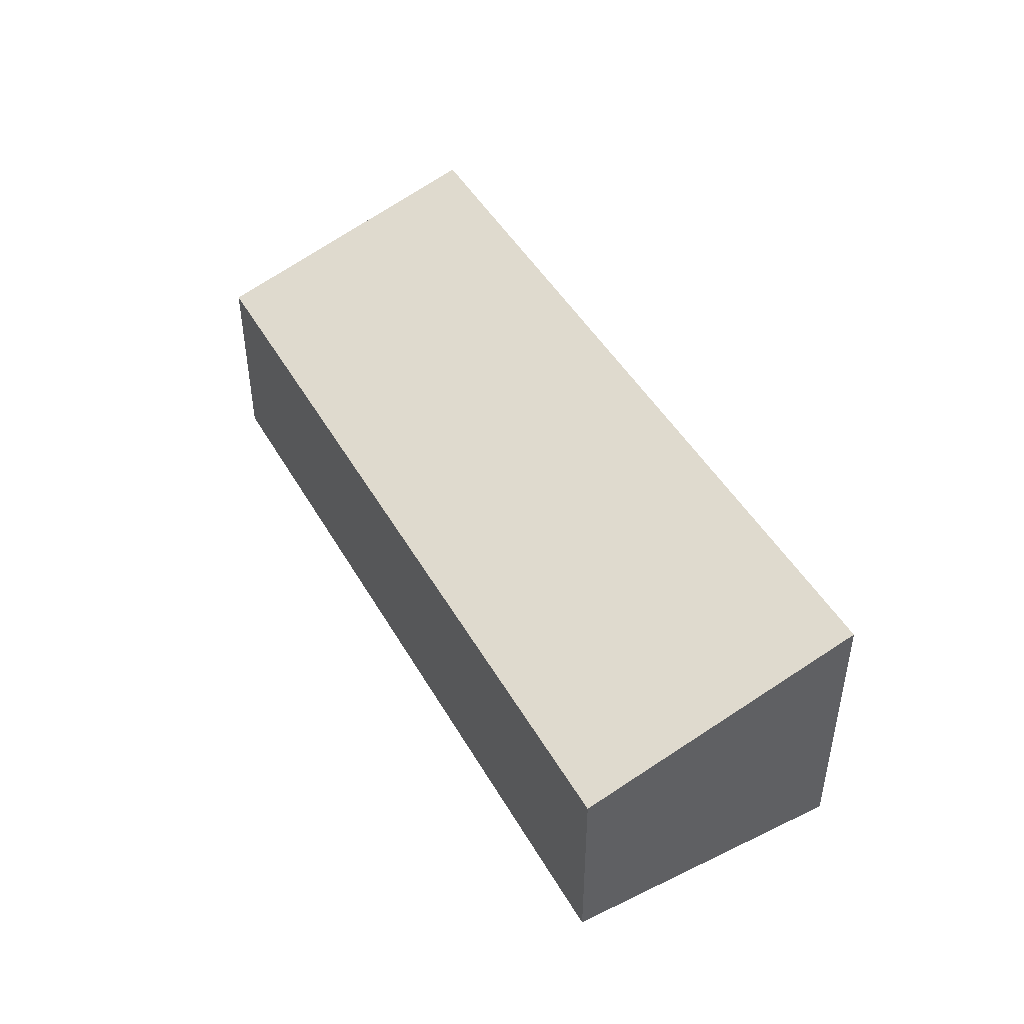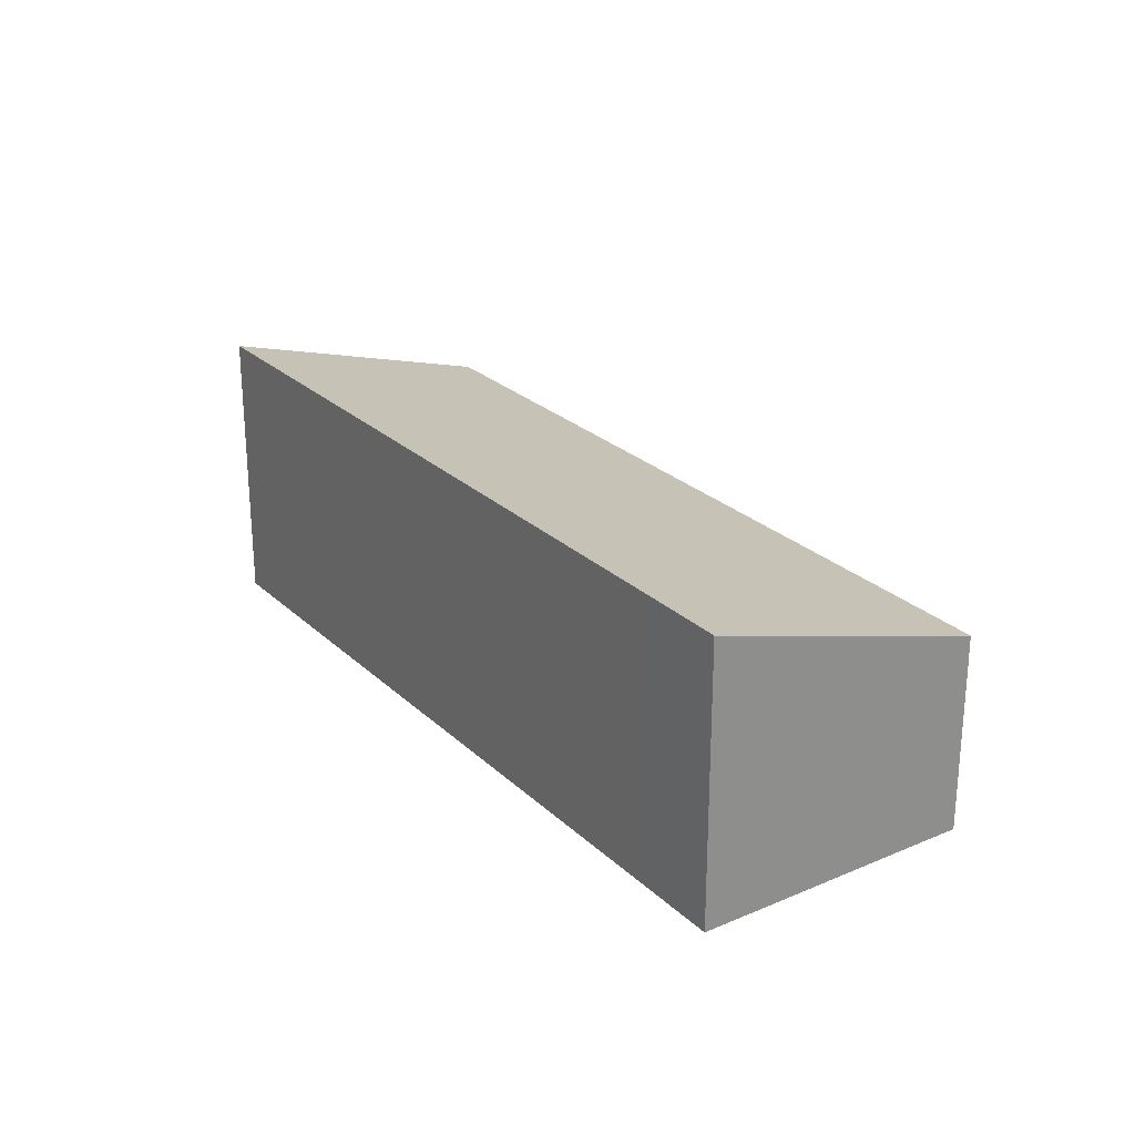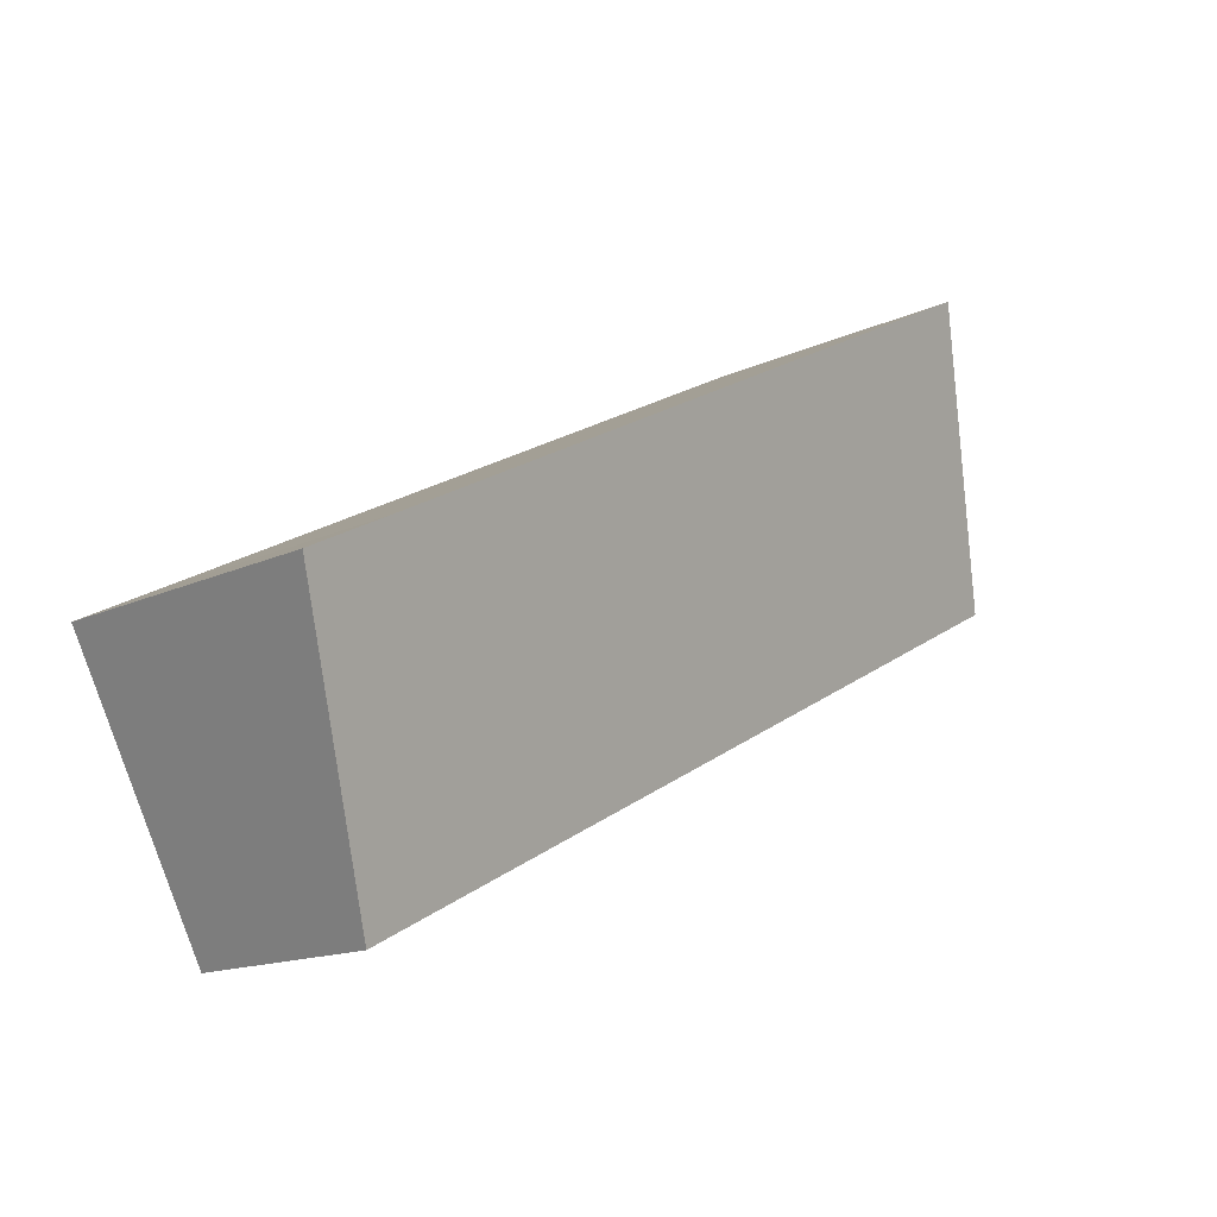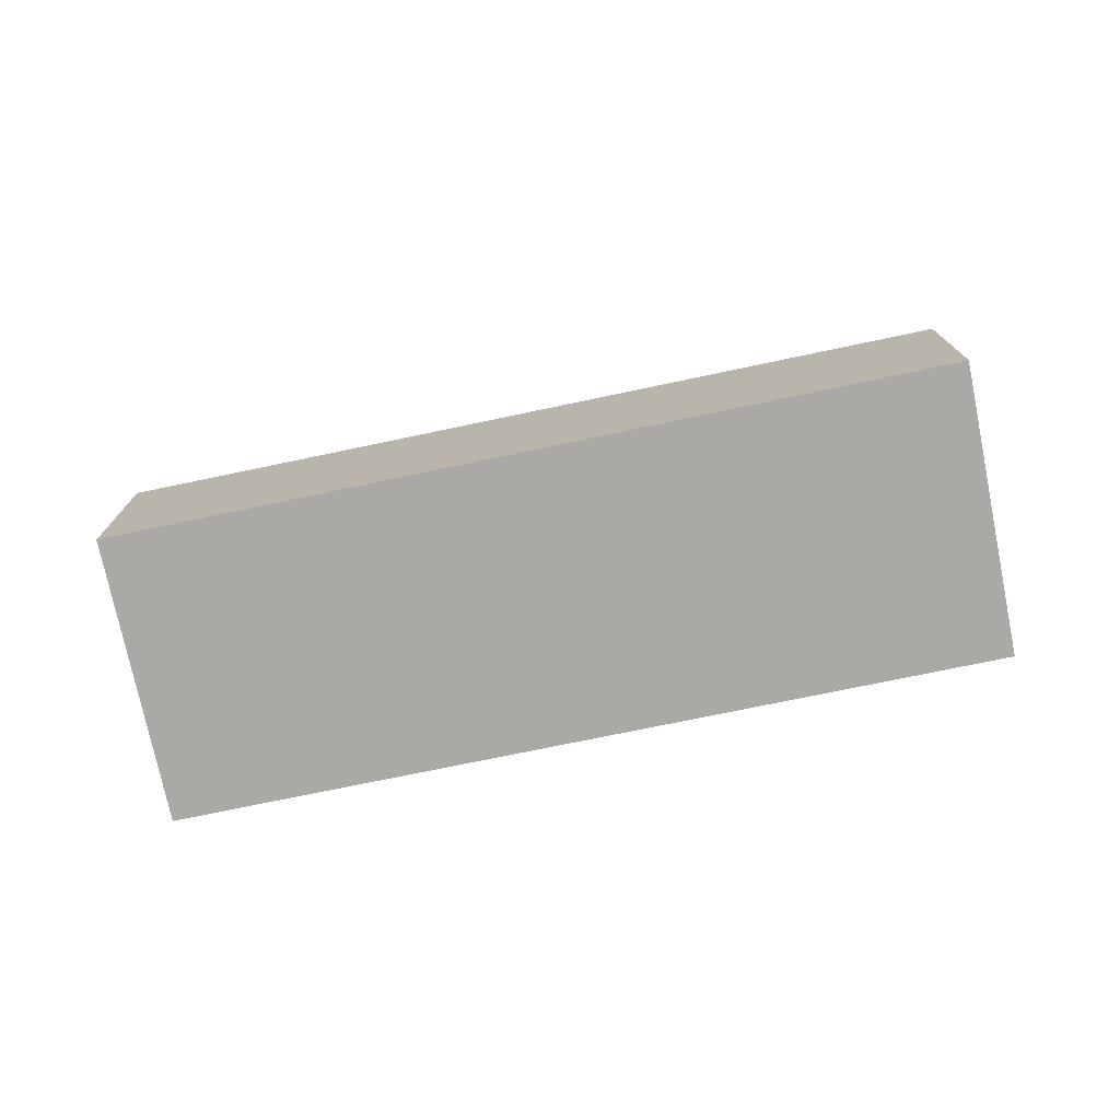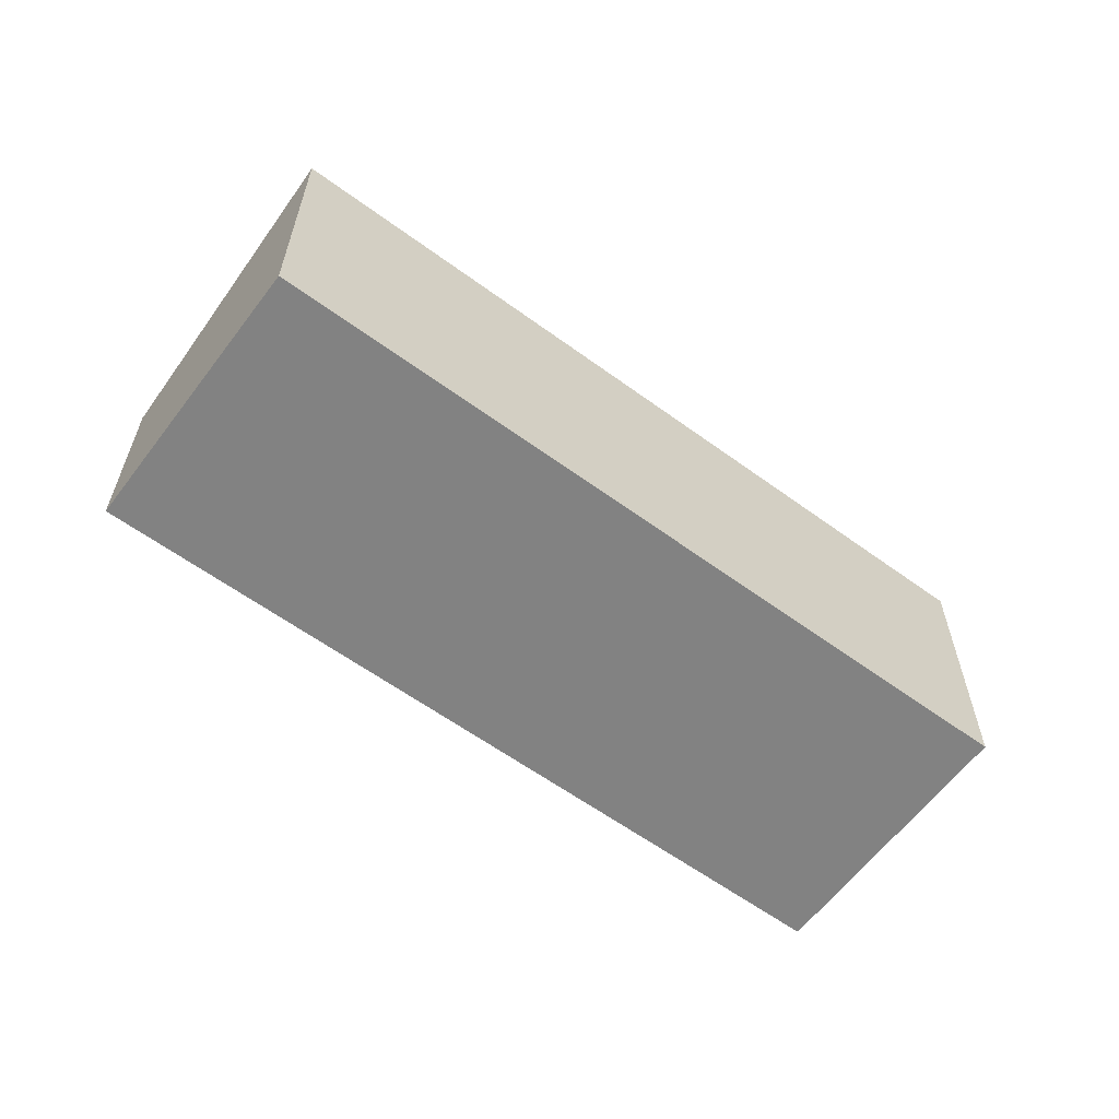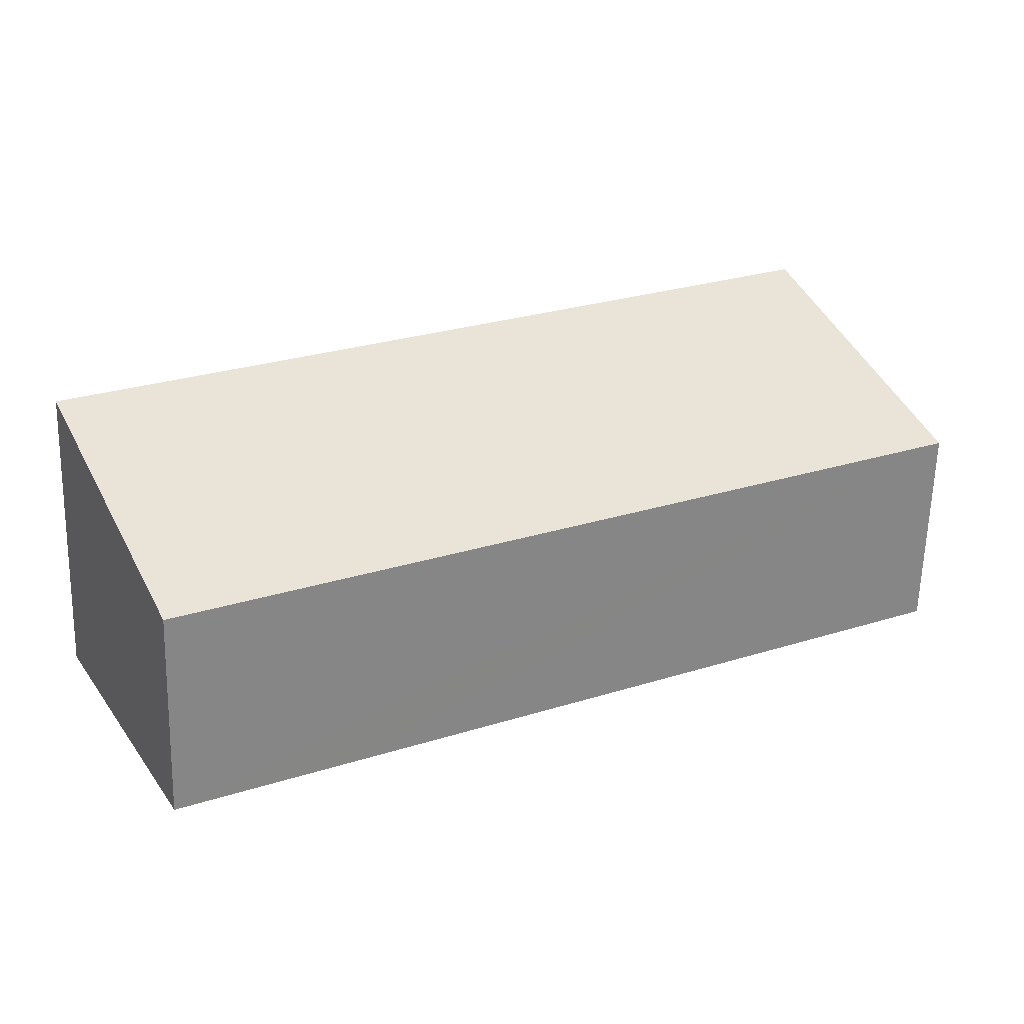
<metadata>
{"format":"obj","ext":"obj","renderer":"f3d","projection":"perspective","resolution":1024,"background":"white","views":[{"elev":46.8,"azim":-90.9,"up":"+Y"},{"elev":25.4,"azim":83.1,"up":"+Y"},{"elev":-14.8,"azim":135.3,"up":"+Z"},{"elev":-75.5,"azim":-140.6,"up":"+Y"},{"elev":-60.7,"azim":-9.0,"up":"+Y"},{"elev":-62.0,"azim":178.5,"up":"+Z"}]}
</metadata>
<code>
v  0.755 6.528 1.413
v  17.74 6.062 -9.258
v  0 6.061 3.711e-16
v  22.38 6.061 -11.68
v  26.45 8.619 -3.909
v  24.04 8.62 -2.652
v  4.15 8.638 7.803
v  26.45 2.394e-16 -3.909
v  22.38 7.154e-16 -11.68
v  17.74 5.669e-16 -9.258
v  0 0 0
v  4.15 -4.778e-16 7.803
v  0.755 -8.652e-17 1.413
v  24.04 1.624e-16 -2.652
g defaultobject
f 1 2 3
f 2 1 4
f 4 1 5
f 5 1 6
f 6 1 7
f 8 4 5
f 4 8 9
f 9 2 4
f 2 9 3
f 3 9 10
f 3 10 11
f 1 12 7
f 12 1 3
f 12 3 11
f 12 11 13
f 12 6 7
f 6 12 14
f 6 14 5
f 5 14 8
f 10 13 11
f 13 10 12
f 12 10 14
f 14 10 9
f 14 9 8

</code>
